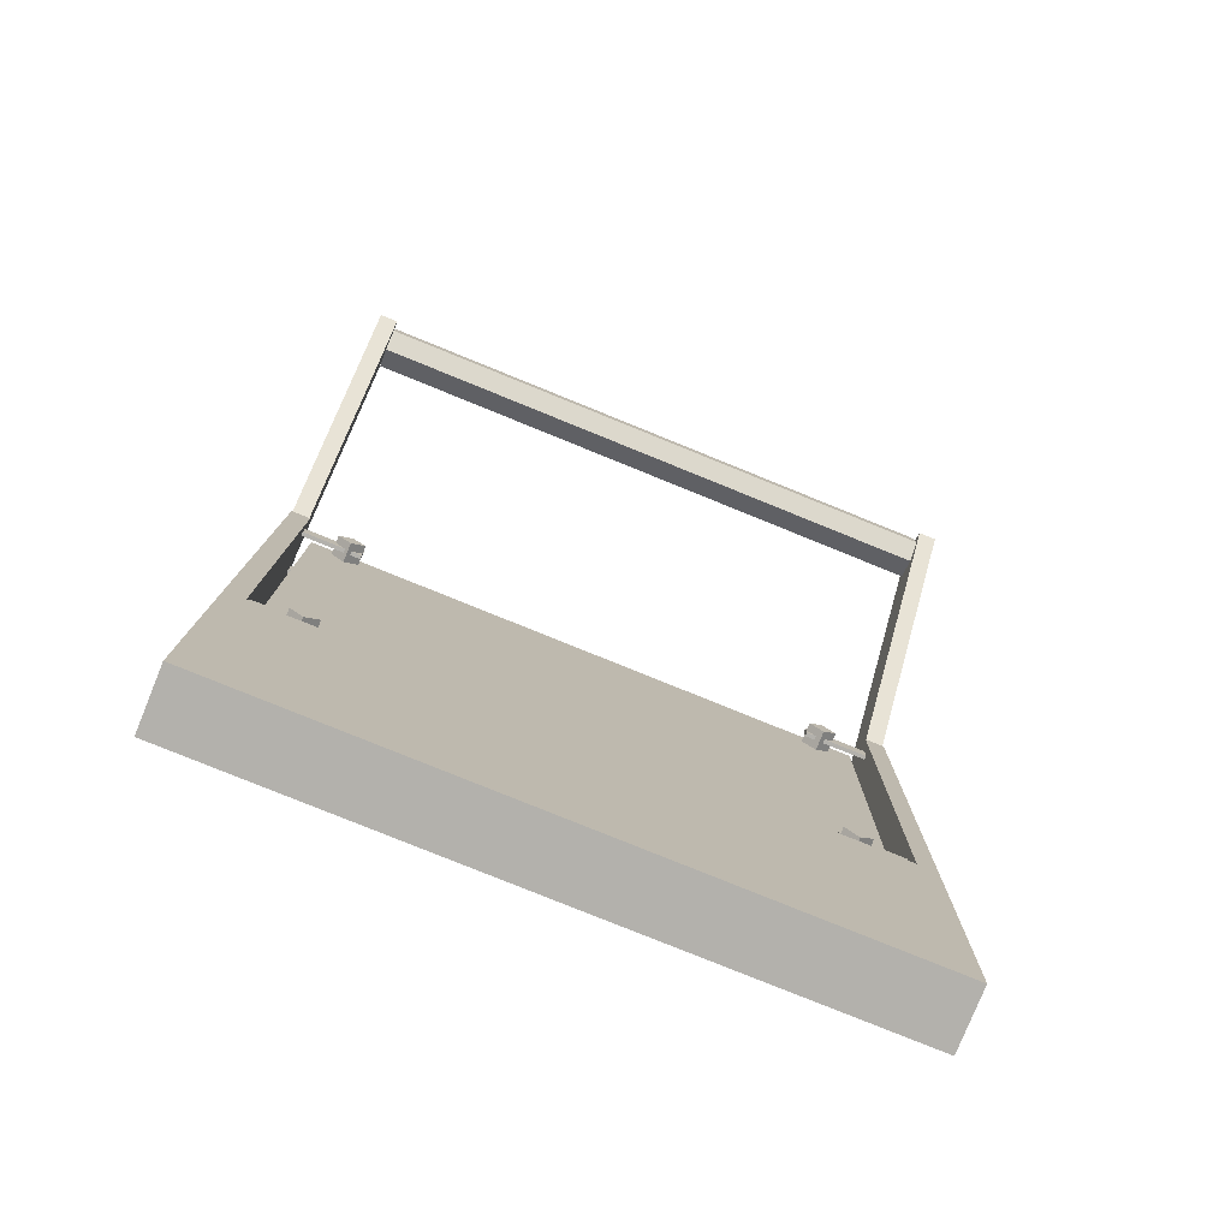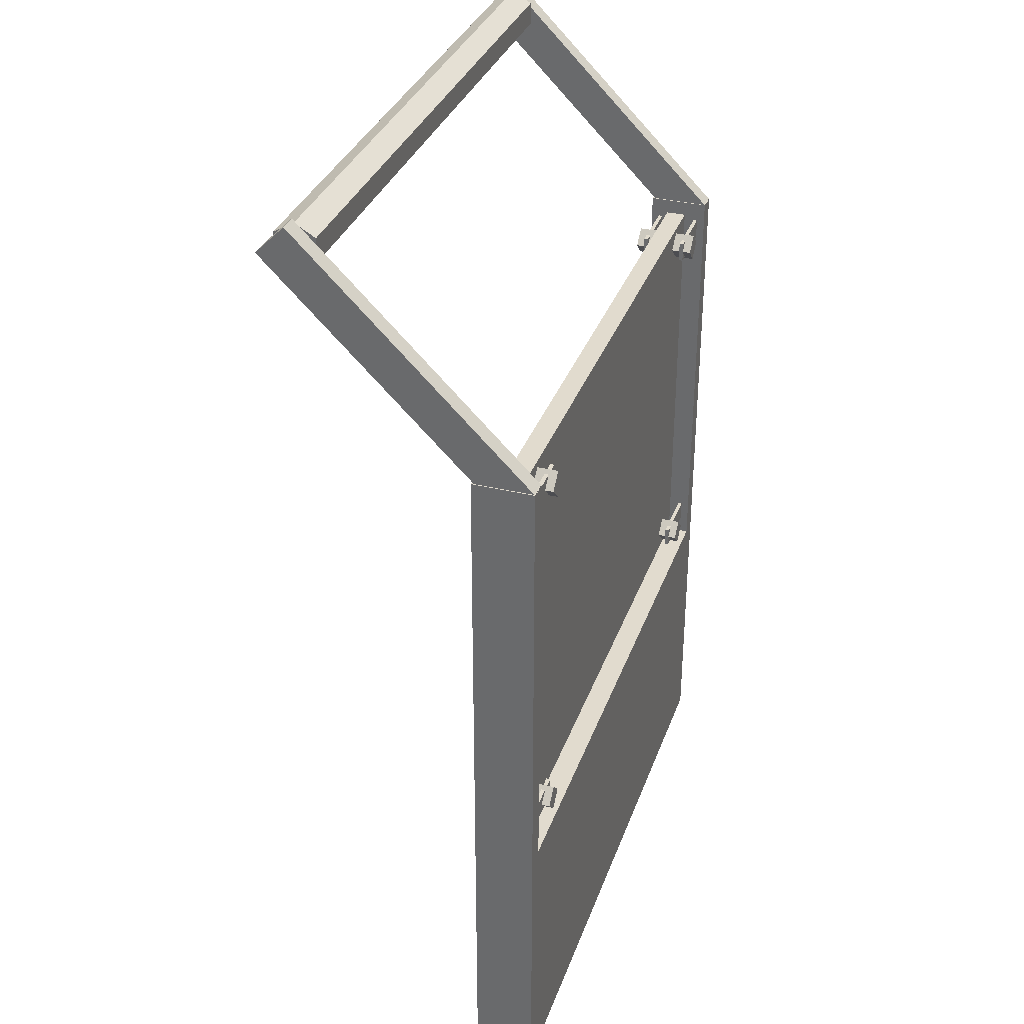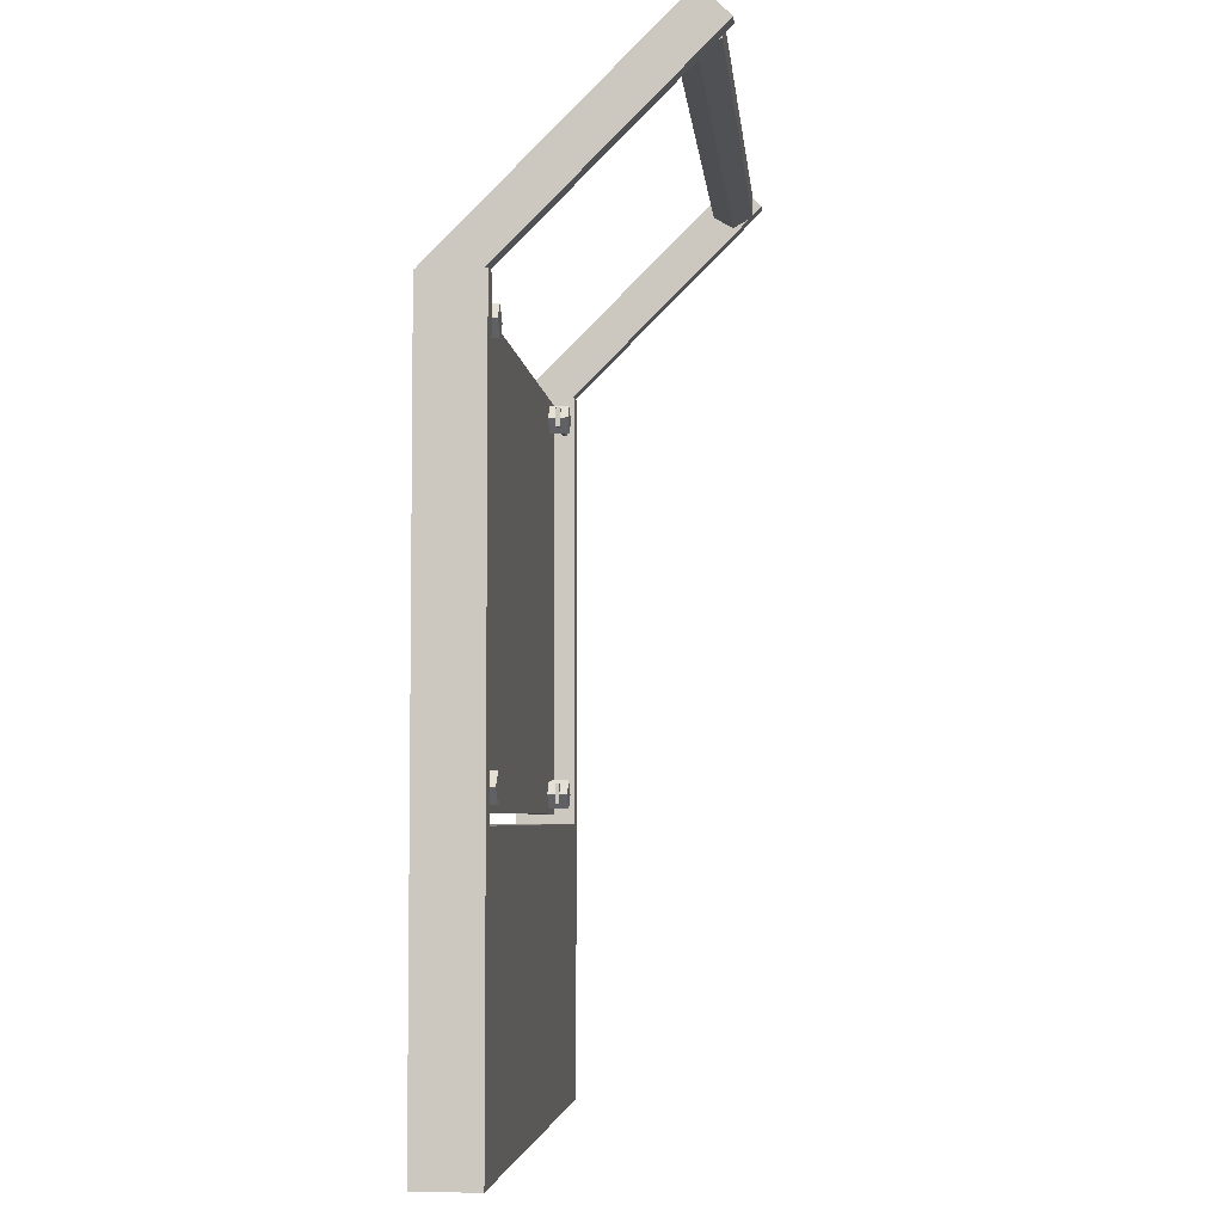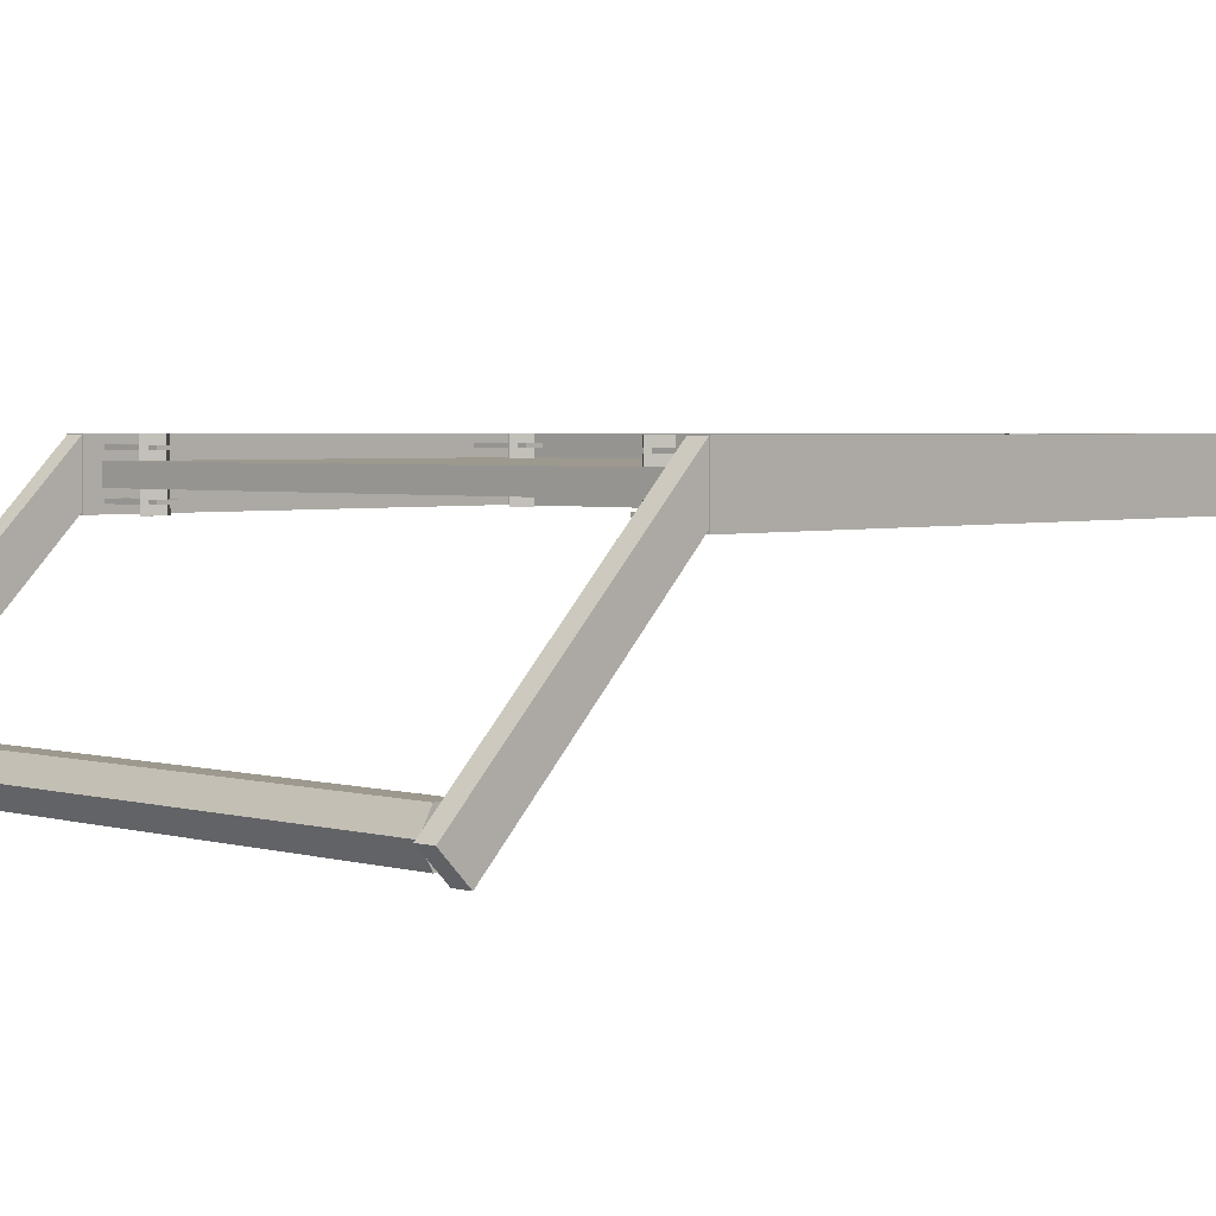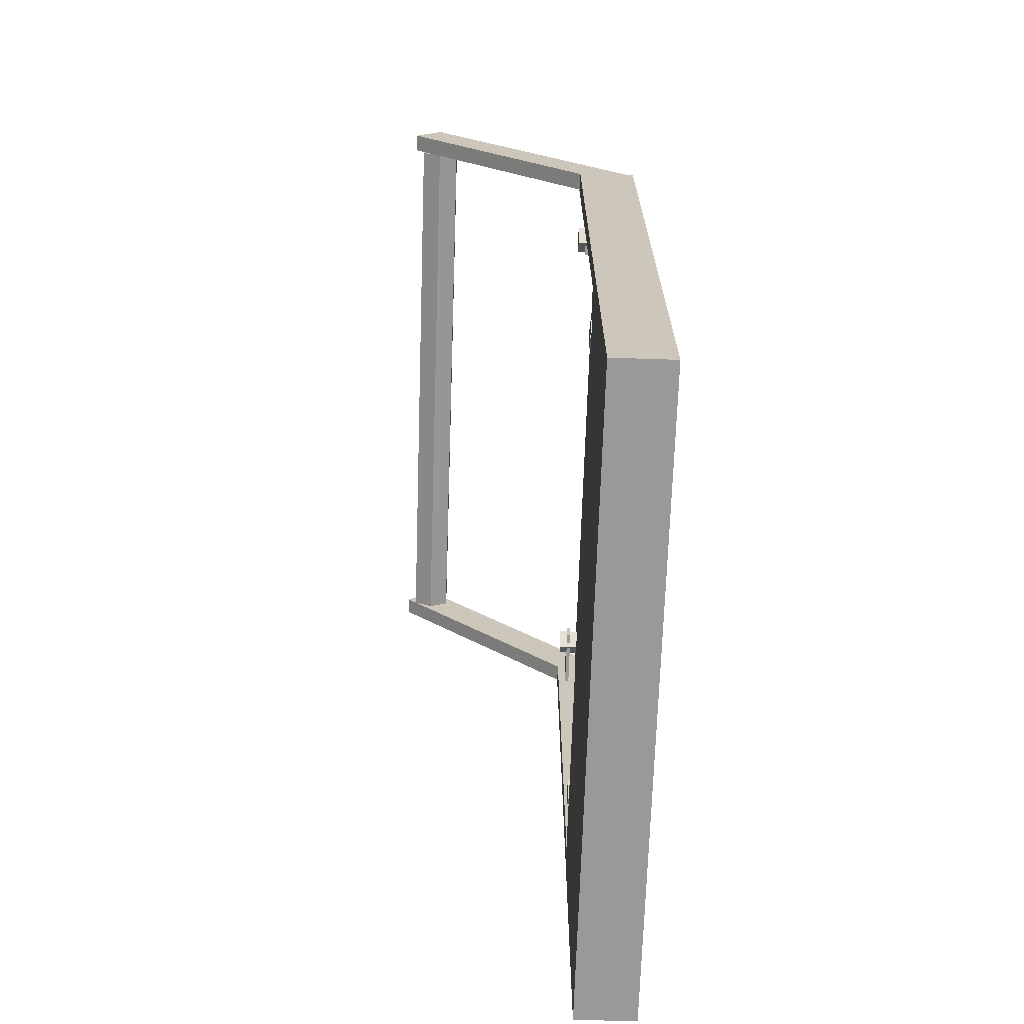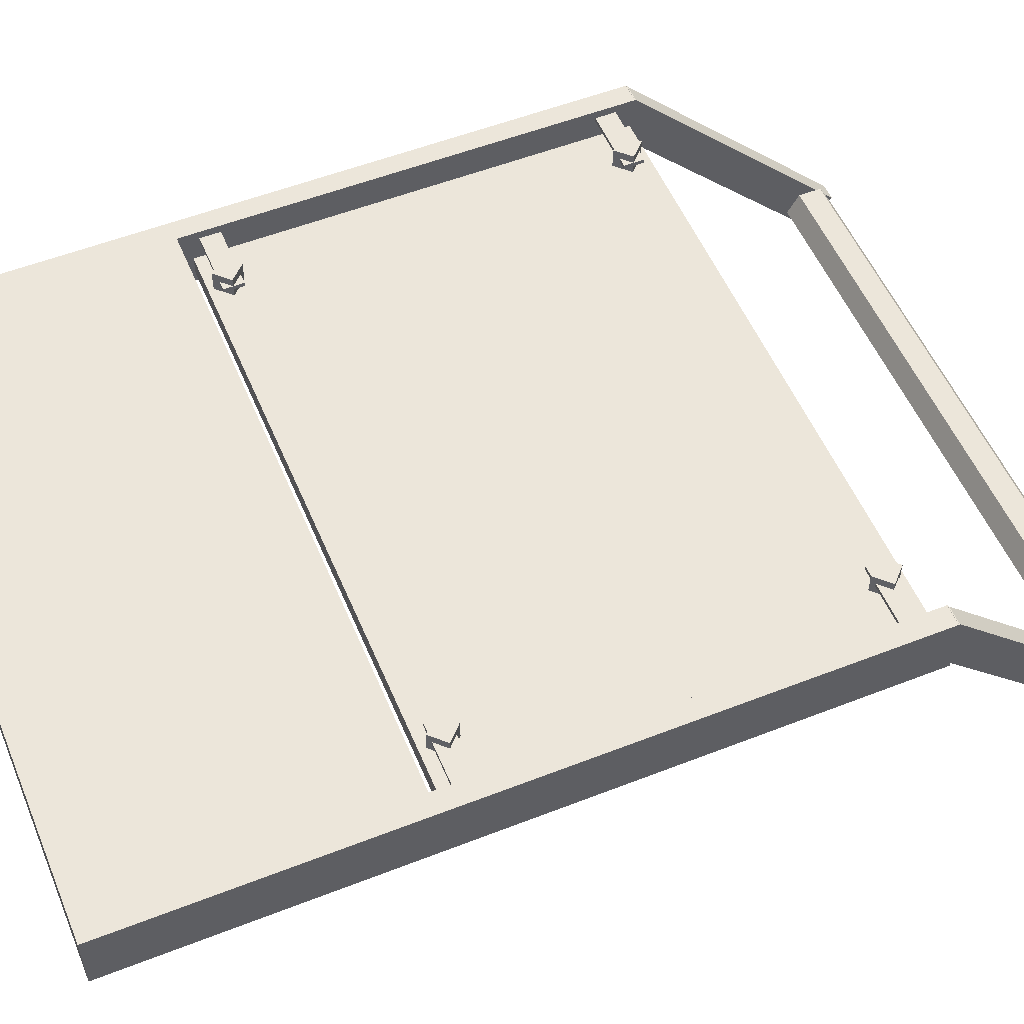
<metadata>
{"format":"obj","ext":"obj","renderer":"f3d","projection":"perspective","resolution":1024,"background":"white","views":[{"elev":-79.1,"azim":157.9,"up":"+Y"},{"elev":33.8,"azim":-71.7,"up":"+Y"},{"elev":-4.7,"azim":95.5,"up":"+Y"},{"elev":3.3,"azim":-136.4,"up":"+Z"},{"elev":-68.9,"azim":-91.9,"up":"+Y"},{"elev":54.2,"azim":67.4,"up":"+Z"}]}
</metadata>
<code>
o wall_c
v 1 0.4375 0.09375
v 1 0.4375 0
v 1 0 0.09375
v 1 0 0
v 0 0.4375 0.09375
v 0 0.4375 0
v 0 0 0.09375
v 0 0 0
v 1 1.125 0.09375
v 1 1.125 0
v 1 0.4375 0.09375
v 1 0.4375 0
v 0.9688 1.125 0.09375
v 0.9688 1.125 0
v 0.9688 0.4375 0.09375
v 0.9688 0.4375 0
v 0.9984 1.477 -0.2596
v 0.9984 1.433 -0.3038
v 0.9984 1.124 0.09397
v 0.9984 1.079 0.04978
v 0.9703 1.477 -0.2596
v 0.9703 1.433 -0.3038
v 0.9703 1.124 0.09397
v 0.9703 1.079 0.04978
v 0.03125 1.125 0.09375
v 0.03125 1.125 0
v 0.03125 0.4375 0.09375
v 0.03125 0.4375 0
v 0 1.125 0.09375
v 0 1.125 0
v 0 0.4375 0.09375
v 0 0.4375 0
v 0.02969 1.477 -0.2596
v 0.02969 1.433 -0.3038
v 0.02969 1.124 0.09397
v 0.02969 1.079 0.04978
v 0.001562 1.477 -0.2596
v 0.001562 1.433 -0.3038
v 0.001562 1.124 0.09397
v 0.001562 1.079 0.04978
v 0.9688 1.434 -0.2578
v 0.03125 1.434 -0.2578
v 0.9688 1.452 -0.2266
v 0.03125 1.452 -0.2266
v 0.9688 1.47 -0.2578
v 0.03125 1.47 -0.2578
v 0.9688 1.452 -0.2891
v 0.03125 1.452 -0.2891
v 0.9688 1.416 -0.2891
v 0.03125 1.416 -0.2891
v 0.9688 1.398 -0.2578
v 0.03125 1.398 -0.2578
v 0.9688 1.416 -0.2266
v 0.03125 1.416 -0.2266
v 0.9531 1.109 0.0625
v 0.9531 1.109 0.03125
v 0.9531 0.4531 0.0625
v 0.9531 0.4531 0.03125
v 0.04688 1.109 0.0625
v 0.04688 1.109 0.03125
v 0.04688 0.4531 0.0625
v 0.04688 0.4531 0.03125
v 0.109 0.5055 0.09375
v 0.109 0.5055 0
v 0.1311 0.4834 0.09375
v 0.1311 0.4834 0
v 0.08694 0.4834 0.09375
v 0.08694 0.4834 0
v 0.109 0.4613 0.09375
v 0.109 0.4613 0
v 0.1312 0.5 0.08125
v 0.1312 0.5 0.075
v 0.1313 0.4687 0.08125
v 0.1313 0.4687 0.075
v 0.03125 0.5 0.08125
v 0.03125 0.5 0.075
v 0.03125 0.4687 0.08125
v 0.03125 0.4687 0.075
v 0.1312 0.5 0.01875
v 0.1312 0.5 0.0125
v 0.1313 0.4687 0.01875
v 0.1313 0.4687 0.0125
v 0.03125 0.5 0.01875
v 0.03125 0.5 0.0125
v 0.03125 0.4687 0.01875
v 0.03125 0.4687 0.0125
v 0.8941 0.4633 0.09375
v 0.8941 0.4633 0
v 0.872 0.4854 0.09375
v 0.872 0.4854 0
v 0.9162 0.4854 0.09375
v 0.9162 0.4854 0
v 0.8941 0.5075 0.09375
v 0.8941 0.5075 0
v 0.8719 0.4687 0.08125
v 0.8719 0.4687 0.075
v 0.8719 0.5 0.08125
v 0.8719 0.5 0.075
v 0.9719 0.4687 0.08125
v 0.9719 0.4687 0.075
v 0.9719 0.5 0.08125
v 0.9719 0.5 0.075
v 0.8719 0.4687 0.01875
v 0.8719 0.4687 0.0125
v 0.8719 0.5 0.01875
v 0.8719 0.5 0.0125
v 0.9719 0.4687 0.01875
v 0.9719 0.4687 0.0125
v 0.9719 0.5 0.01875
v 0.9719 0.5 0.0125
v 0.8941 1.057 0.09375
v 0.8941 1.057 0
v 0.872 1.079 0.09375
v 0.872 1.079 0
v 0.9162 1.079 0.09375
v 0.9162 1.079 0
v 0.8941 1.101 0.09375
v 0.8941 1.101 0
v 0.8719 1.062 0.08125
v 0.8719 1.062 0.075
v 0.8719 1.094 0.08125
v 0.8719 1.094 0.075
v 0.9719 1.062 0.08125
v 0.9719 1.062 0.075
v 0.9719 1.094 0.08125
v 0.9719 1.094 0.075
v 0.8719 1.062 0.01875
v 0.8719 1.062 0.0125
v 0.8719 1.094 0.01875
v 0.8719 1.094 0.0125
v 0.9719 1.062 0.01875
v 0.9719 1.062 0.0125
v 0.9719 1.094 0.01875
v 0.9719 1.094 0.0125
v 0.109 1.099 0.09375
v 0.109 1.099 0
v 0.1311 1.077 0.09375
v 0.1311 1.077 0
v 0.08694 1.077 0.09375
v 0.08694 1.077 0
v 0.109 1.055 0.09375
v 0.109 1.055 0
v 0.1313 1.094 0.08125
v 0.1313 1.094 0.075
v 0.1313 1.062 0.08125
v 0.1313 1.062 0.075
v 0.03125 1.094 0.08125
v 0.03125 1.094 0.075
v 0.03125 1.062 0.08125
v 0.03125 1.062 0.075
v 0.1313 1.094 0.01875
v 0.1313 1.094 0.0125
v 0.1313 1.062 0.01875
v 0.1313 1.062 0.0125
v 0.03125 1.094 0.01875
v 0.03125 1.094 0.0125
v 0.03125 1.062 0.01875
v 0.03125 1.062 0.0125
f 4 2 1 3
f 7 5 6 8
f 1 2 6 5
f 4 3 7 8
f 3 1 5 7
f 8 6 2 4
f 12 10 9 11
f 15 13 14 16
f 9 10 14 13
f 12 11 15 16
f 11 9 13 15
f 16 14 10 12
f 20 18 17 19
f 23 21 22 24
f 17 18 22 21
f 20 19 23 24
f 19 17 21 23
f 24 22 18 20
f 28 26 25 27
f 31 29 30 32
f 25 26 30 29
f 28 27 31 32
f 27 25 29 31
f 32 30 26 28
f 36 34 33 35
f 39 37 38 40
f 33 34 38 37
f 36 35 39 40
f 35 33 37 39
f 40 38 34 36
f 45 43 41
f 43 45 46 44
f 44 46 42
f 47 45 41
f 45 47 48 46
f 46 48 42
f 49 47 41
f 47 49 50 48
f 48 50 42
f 51 49 41
f 49 51 52 50
f 50 52 42
f 53 51 41
f 51 53 54 52
f 52 54 42
f 43 53 41
f 53 43 44 54
f 54 44 42
f 58 56 55 57
f 61 59 60 62
f 55 56 60 59
f 58 57 61 62
f 57 55 59 61
f 62 60 56 58
f 66 64 63 65
f 69 67 68 70
f 63 64 68 67
f 66 65 69 70
f 65 63 67 69
f 70 68 64 66
f 74 72 71 73
f 77 75 76 78
f 71 72 76 75
f 74 73 77 78
f 73 71 75 77
f 78 76 72 74
f 82 80 79 81
f 85 83 84 86
f 79 80 84 83
f 82 81 85 86
f 81 79 83 85
f 86 84 80 82
f 90 88 87 89
f 93 91 92 94
f 87 88 92 91
f 90 89 93 94
f 89 87 91 93
f 94 92 88 90
f 98 96 95 97
f 101 99 100 102
f 95 96 100 99
f 98 97 101 102
f 97 95 99 101
f 102 100 96 98
f 106 104 103 105
f 109 107 108 110
f 103 104 108 107
f 106 105 109 110
f 105 103 107 109
f 110 108 104 106
f 114 112 111 113
f 117 115 116 118
f 111 112 116 115
f 114 113 117 118
f 113 111 115 117
f 118 116 112 114
f 122 120 119 121
f 125 123 124 126
f 119 120 124 123
f 122 121 125 126
f 121 119 123 125
f 126 124 120 122
f 130 128 127 129
f 133 131 132 134
f 127 128 132 131
f 130 129 133 134
f 129 127 131 133
f 134 132 128 130
f 138 136 135 137
f 141 139 140 142
f 135 136 140 139
f 138 137 141 142
f 137 135 139 141
f 142 140 136 138
f 146 144 143 145
f 149 147 148 150
f 143 144 148 147
f 146 145 149 150
f 145 143 147 149
f 150 148 144 146
f 154 152 151 153
f 157 155 156 158
f 151 152 156 155
f 154 153 157 158
f 153 151 155 157
f 158 156 152 154

</code>
